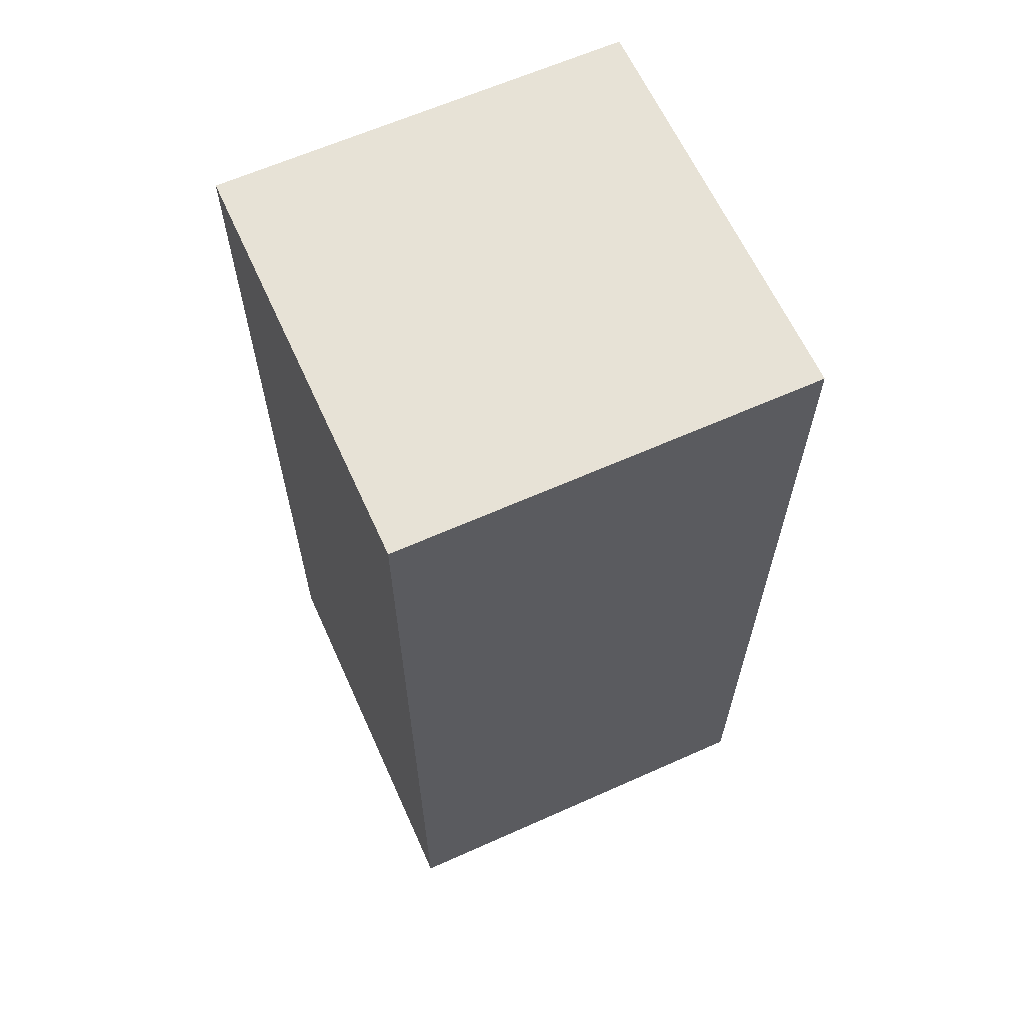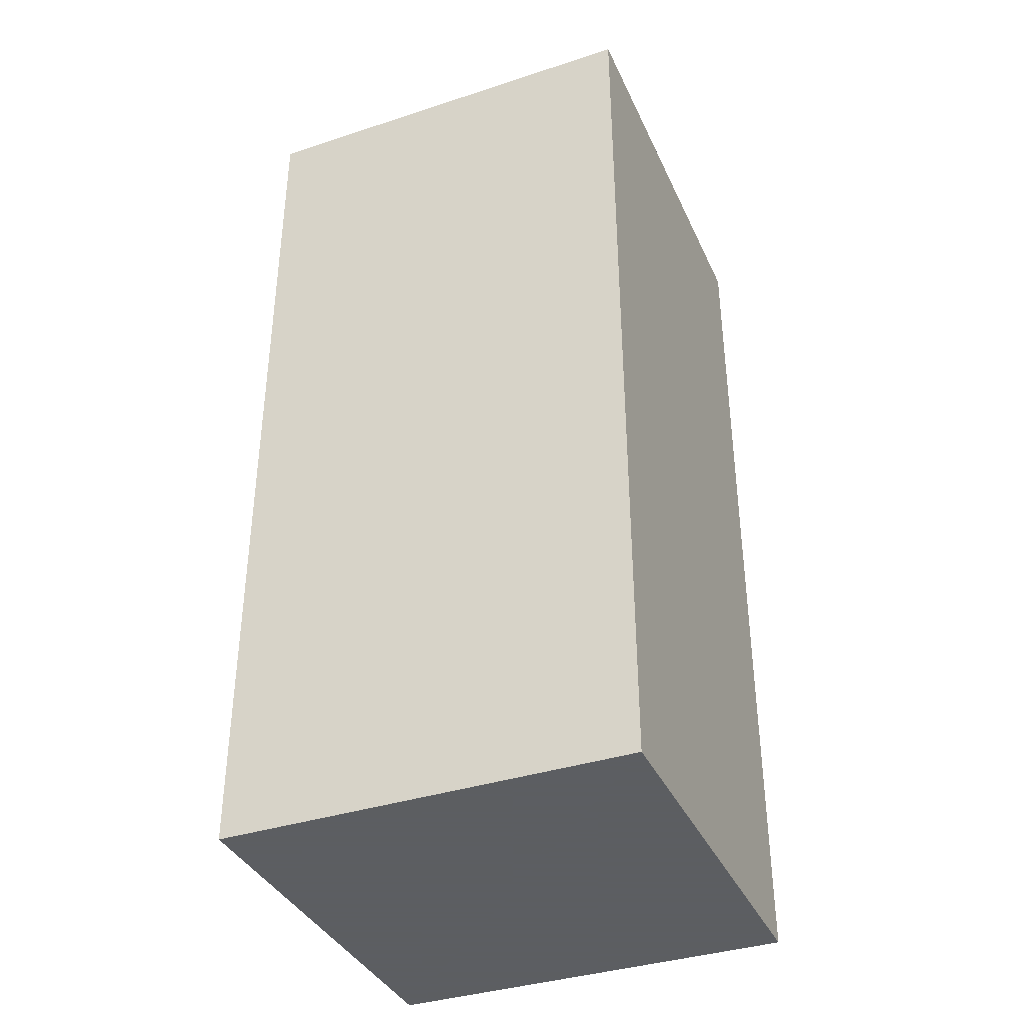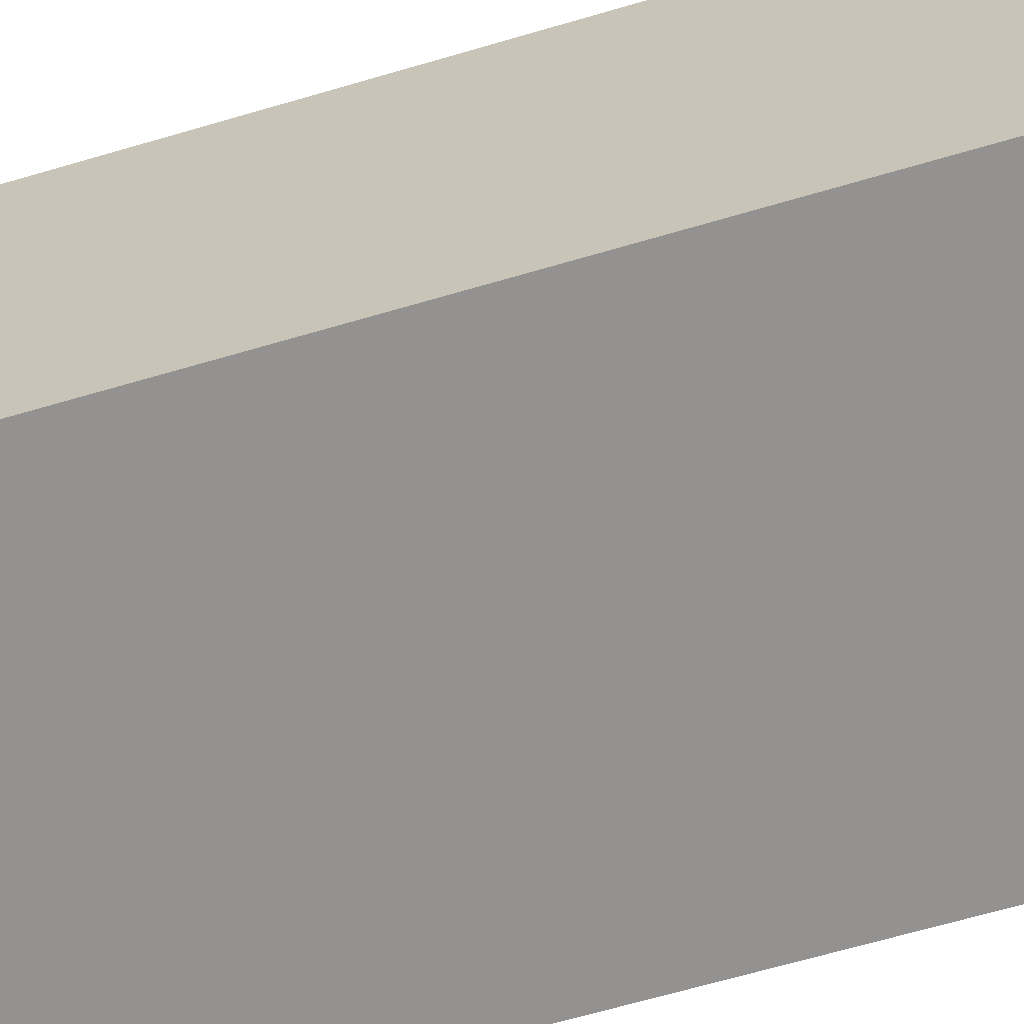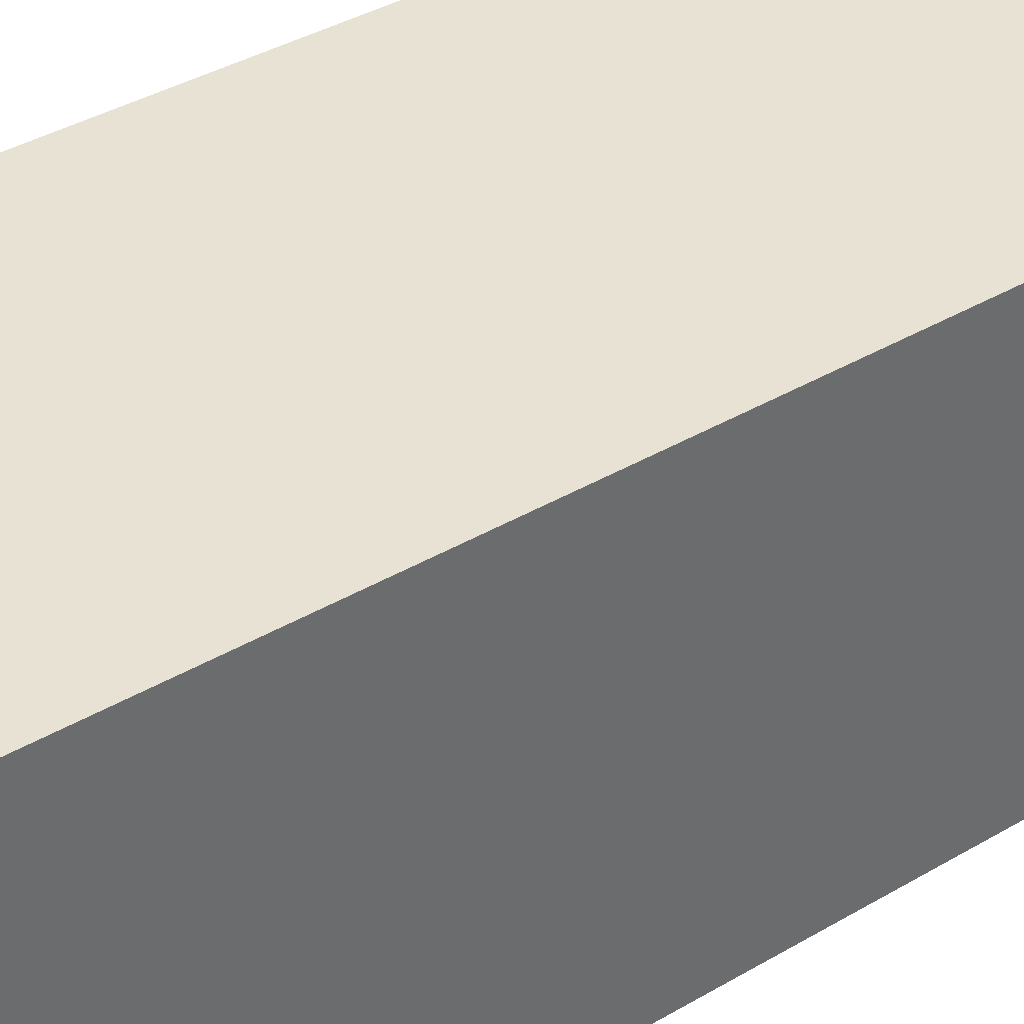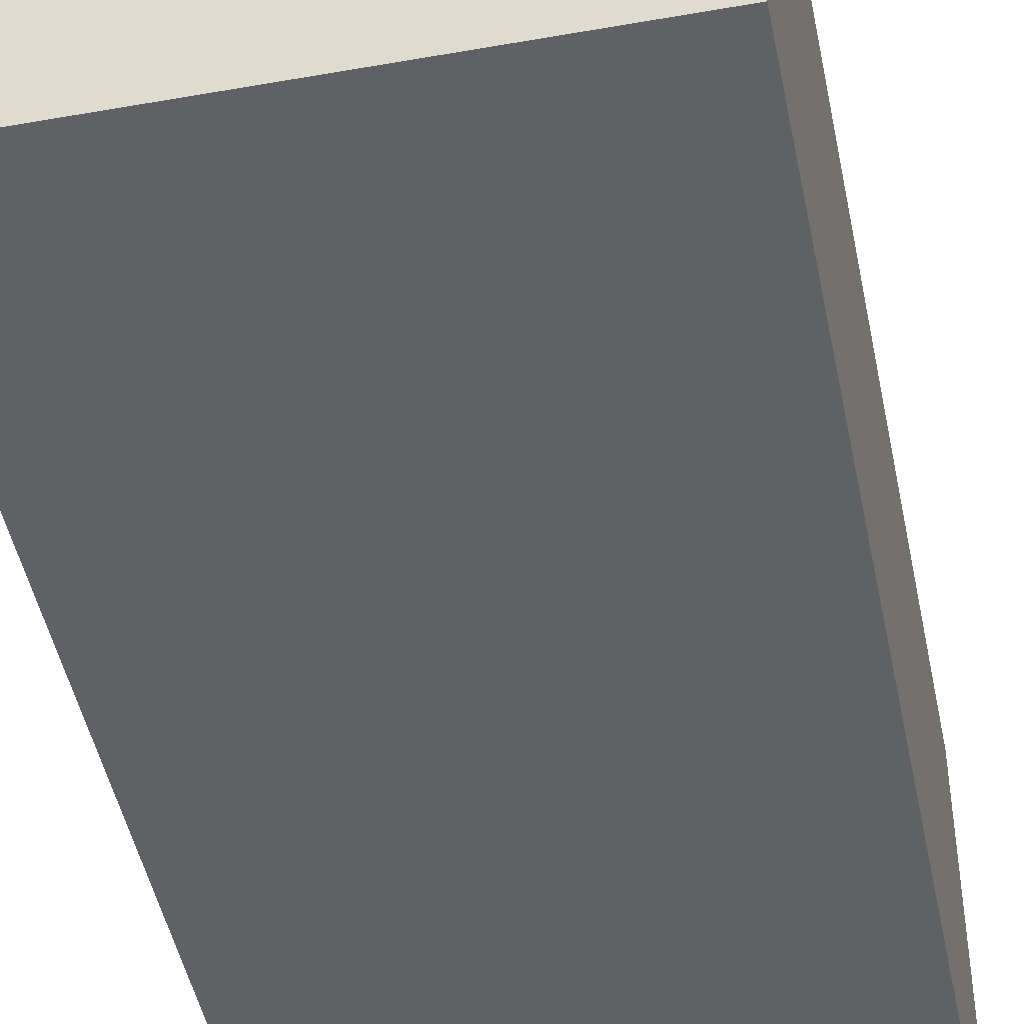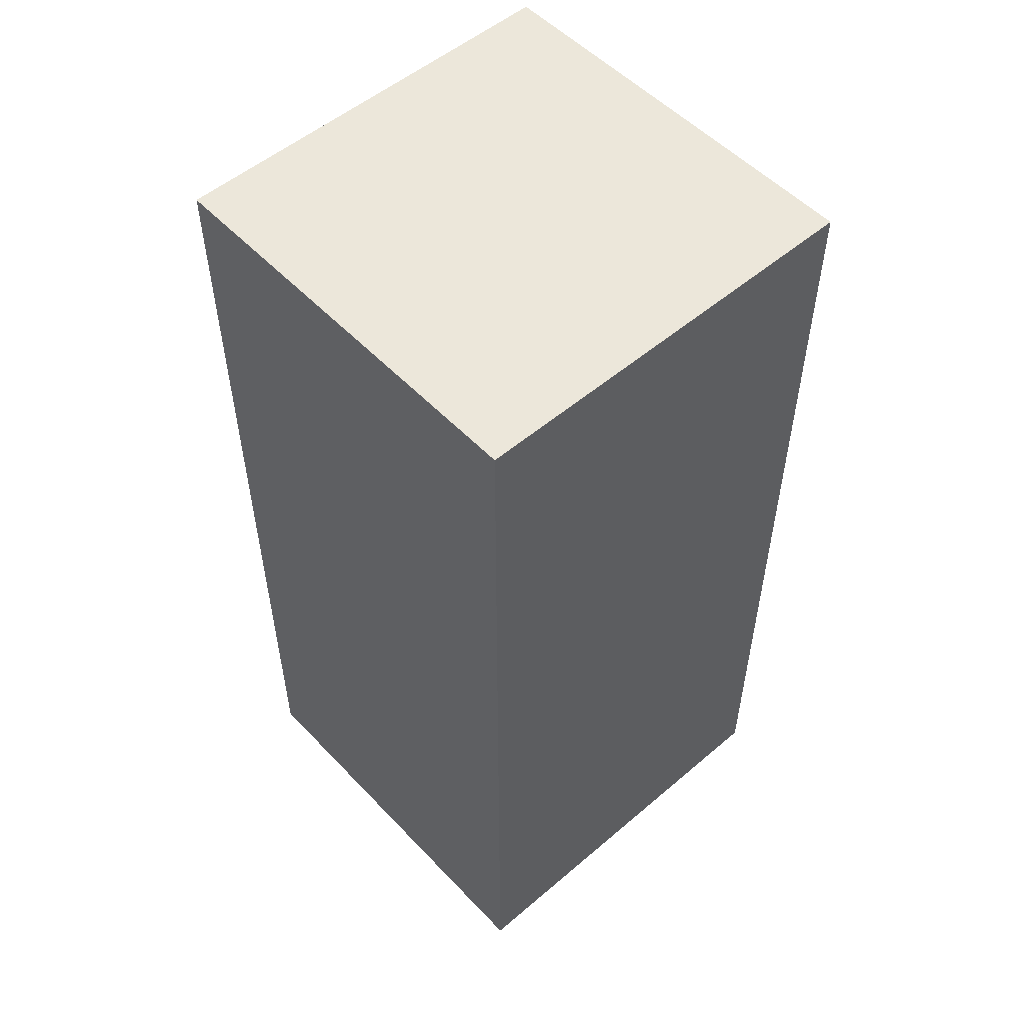
<metadata>
{"format":"obj","ext":"obj","renderer":"f3d","projection":"perspective","resolution":1024,"background":"white","views":[{"elev":63.3,"azim":65.7,"up":"+Z"},{"elev":-37.4,"azim":22.7,"up":"+Z"},{"elev":-66.5,"azim":-73.6,"up":"+Y"},{"elev":39.7,"azim":54.1,"up":"+Y"},{"elev":-46.9,"azim":11.4,"up":"+Y"},{"elev":53.4,"azim":137.8,"up":"+Z"}]}
</metadata>
<code>
v 7.25 2.4 18.25
v 9.25 2.4 18.25
v 9.25 4.4 18.25
v 7.25 4.4 18.25
v 7.25 2.4 22.75
v 9.25 2.4 22.75
v 9.25 4.4 22.75
v 7.25 4.4 22.75
f 4 3 2 1
f 5 6 7 8
f 5 8 4 1
f 1 2 6 5
f 8 7 3 4
f 7 6 2 3

</code>
